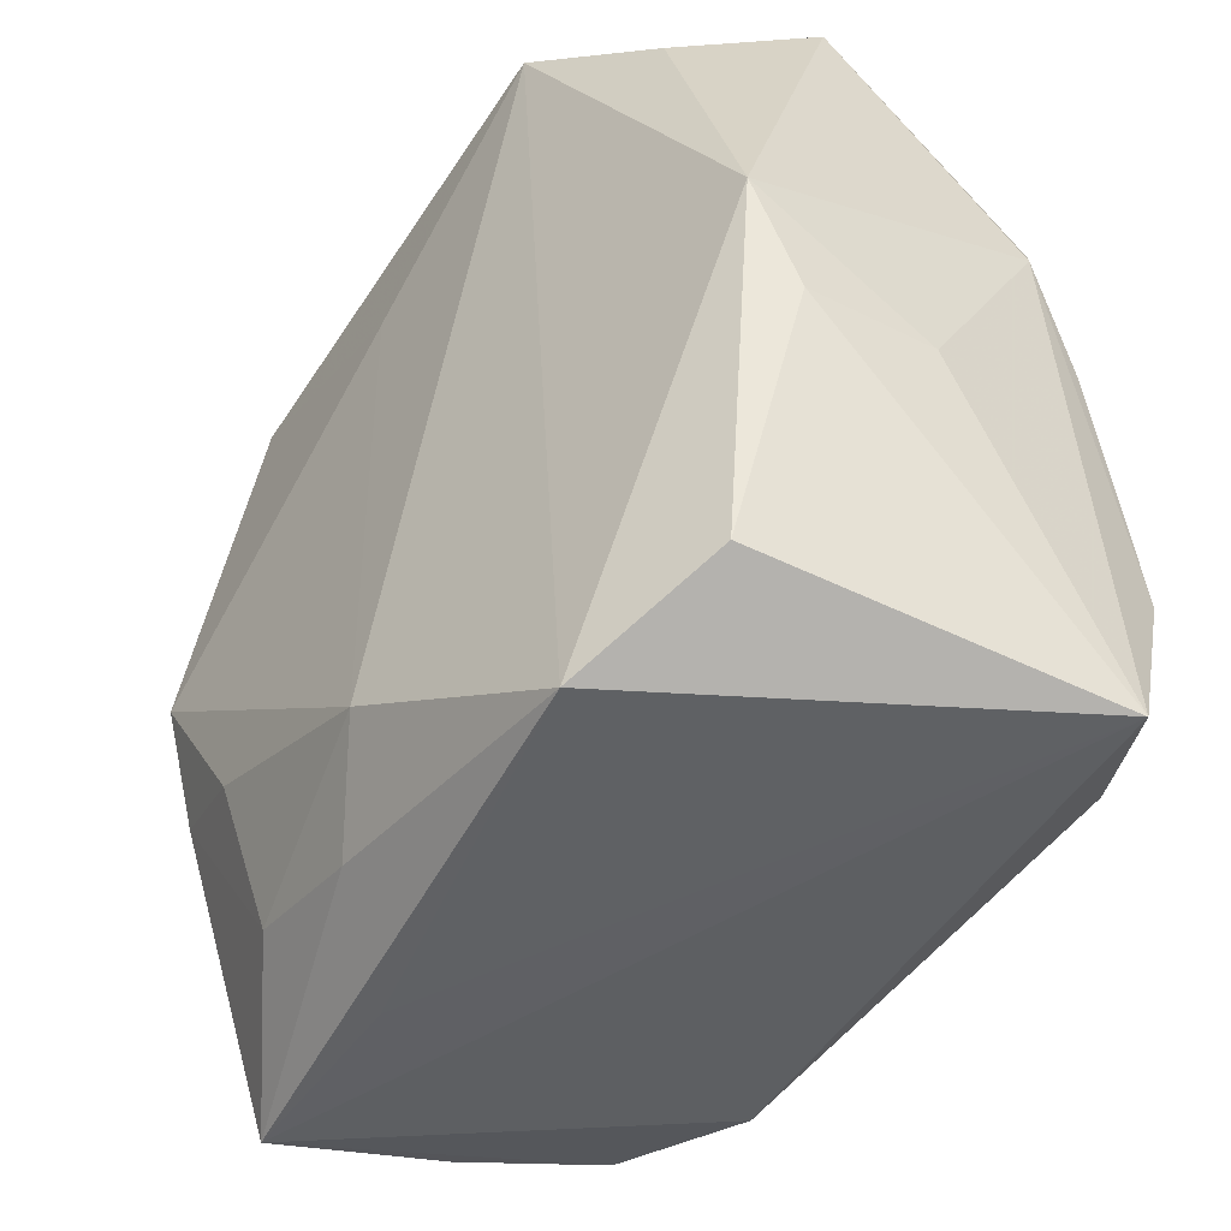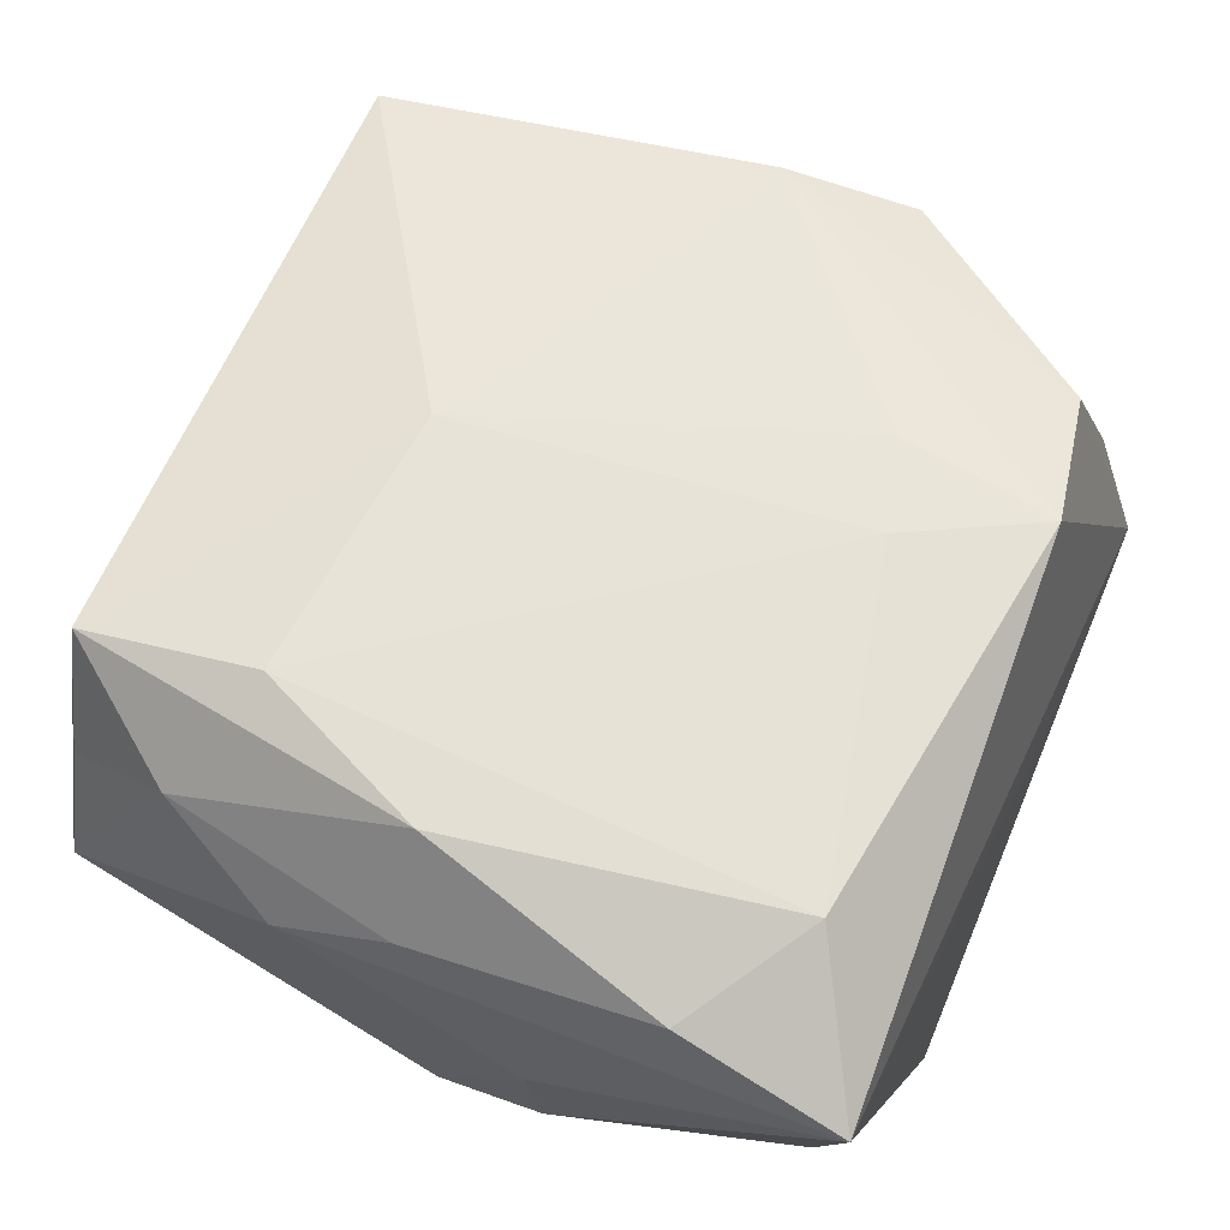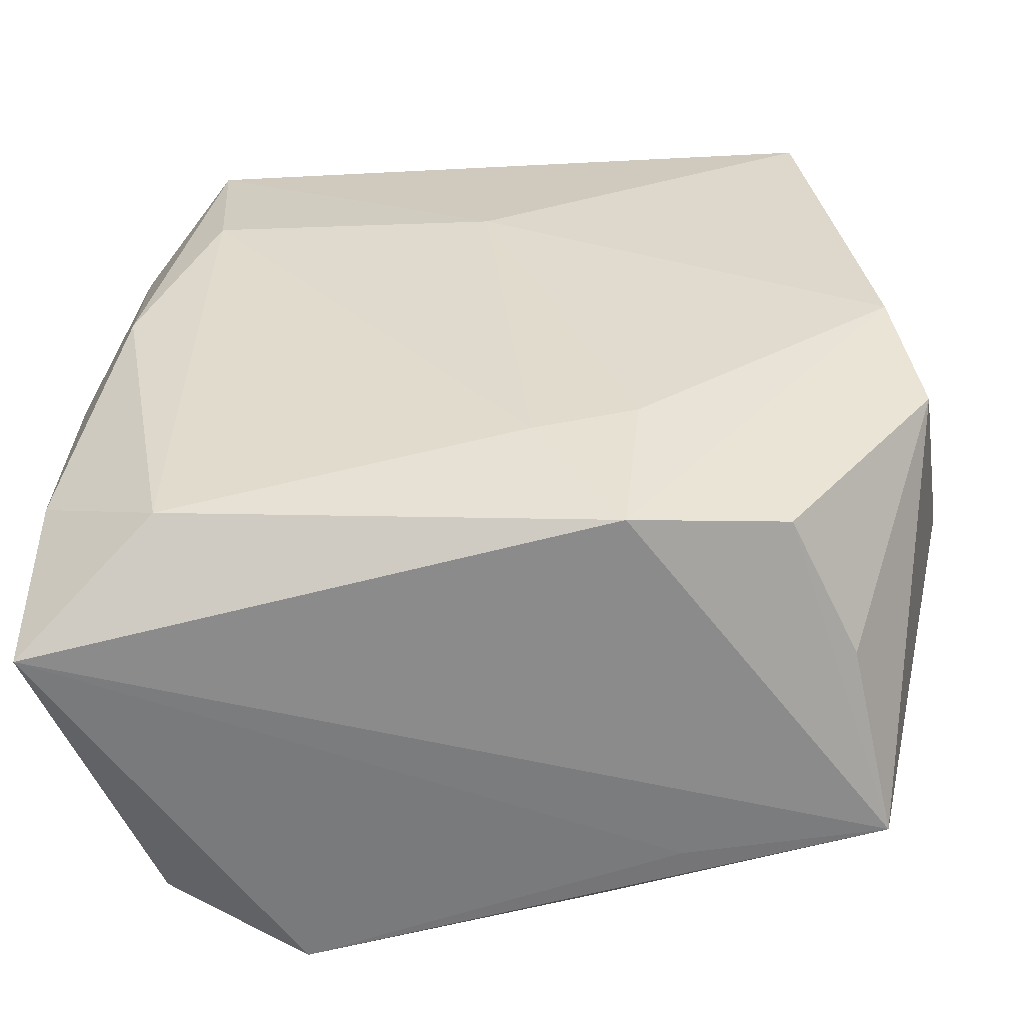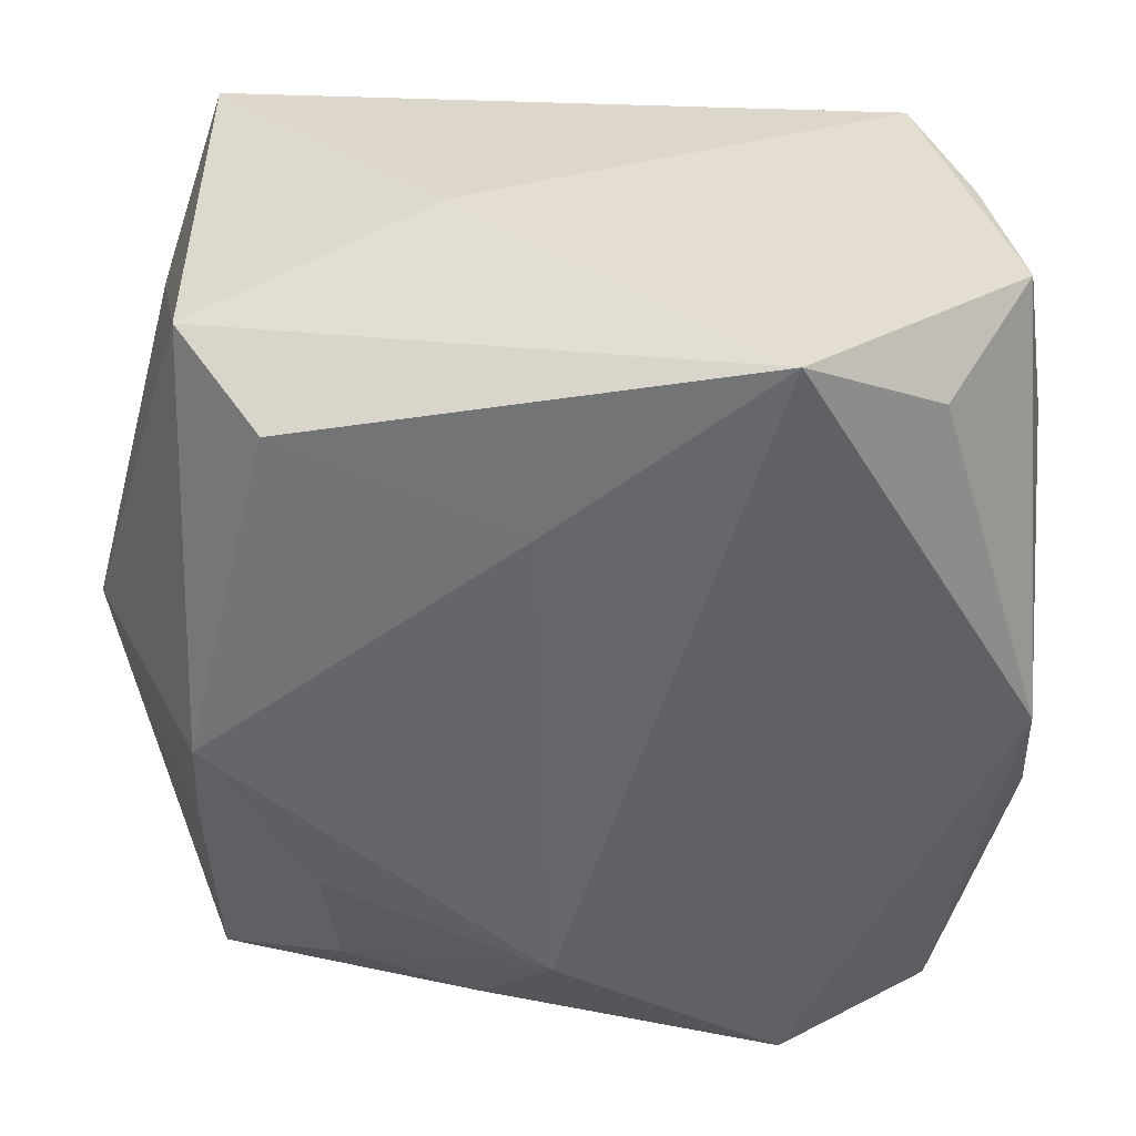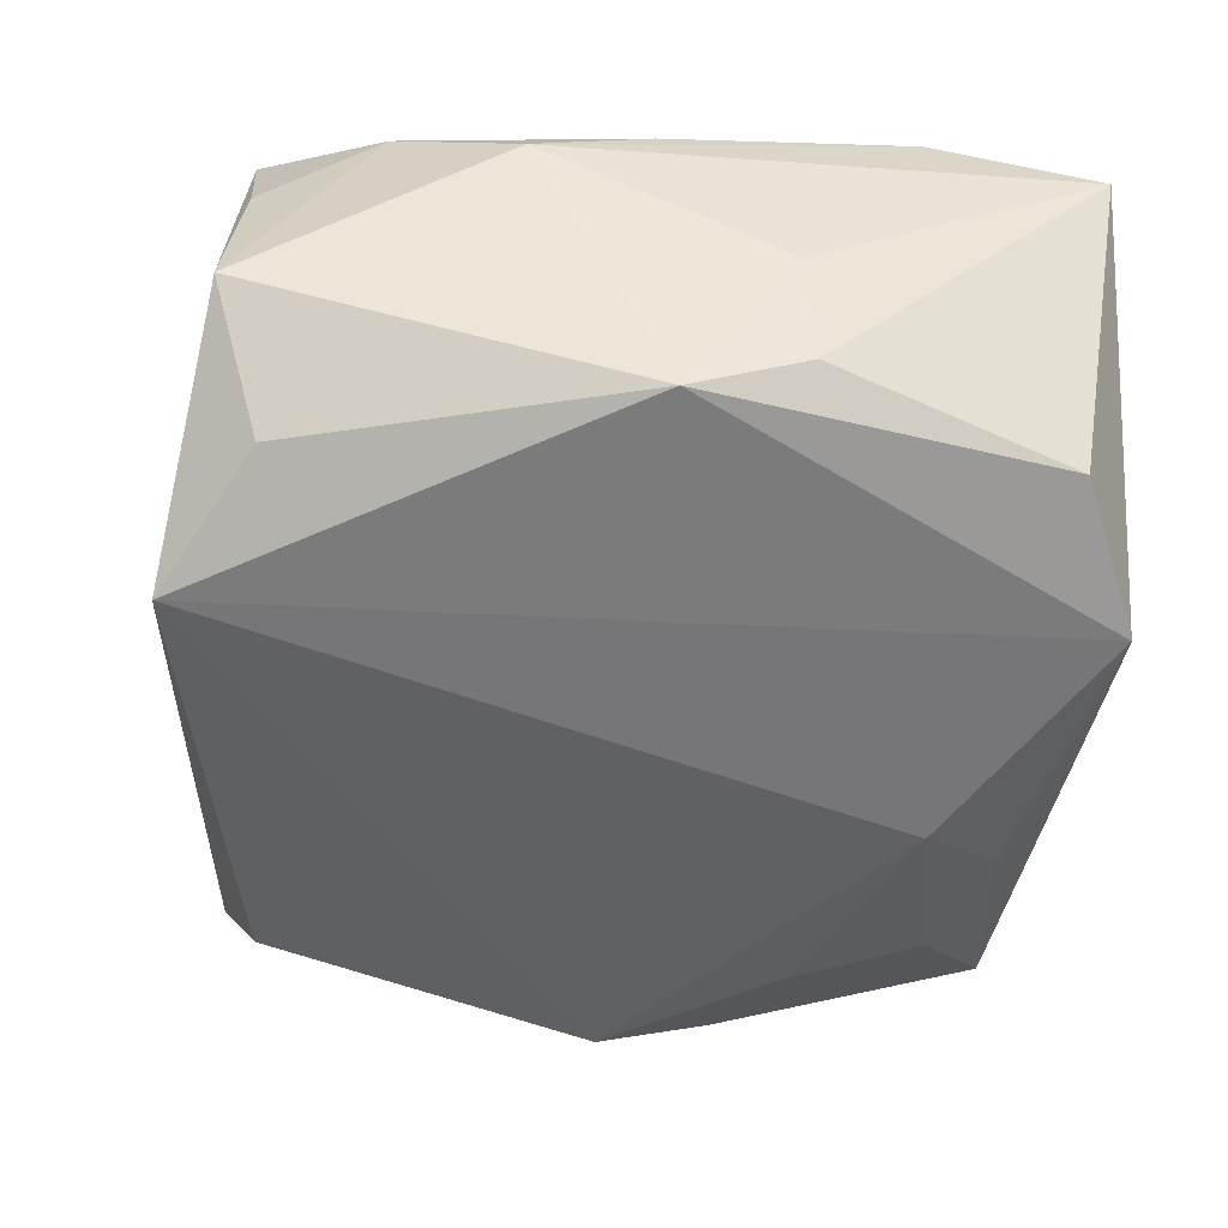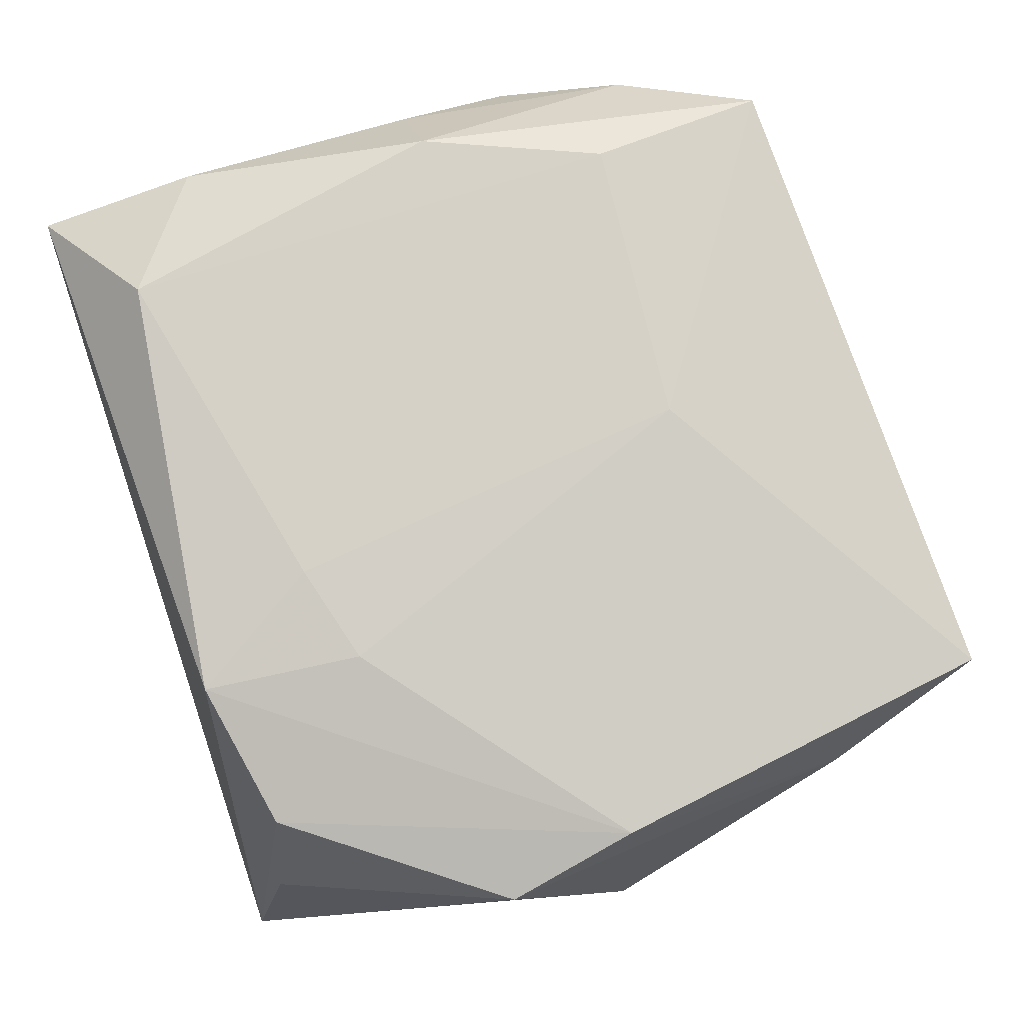
<metadata>
{"format":"obj","ext":"obj","renderer":"f3d","projection":"perspective","resolution":1024,"background":"white","views":[{"elev":-48.0,"azim":-127.8,"up":"+Y"},{"elev":62.1,"azim":-66.8,"up":"+Z"},{"elev":-55.2,"azim":4.9,"up":"+Y"},{"elev":37.7,"azim":-177.1,"up":"+Y"},{"elev":-48.2,"azim":-97.2,"up":"+Z"},{"elev":79.0,"azim":71.7,"up":"+Z"}]}
</metadata>
<code>
v -0.01892 0.01403 0.01812
v -0.02895 -0.007646 -0.01103
v 0.03286 -0.0007939 -0.002698
v -0.02124 0.02379 -0.01399
v 0.02931 0.0001341 0.01531
v -0.01243 0.02901 -0.01845
v -0.02853 -0.01592 0.01388
v -0.01393 -0.02914 -0.01563
v 0.02502 -0.009334 -0.01536
v 0.01219 -0.02909 -0.008411
v 0.01705 -0.01307 -0.01754
v 0.02473 0.02471 -0.009018
v 0.02591 -0.02914 -0.007385
v -0.02608 0.0181 0.01159
v 0.01004 -0.02578 0.01669
v 0.001639 -0.0195 -0.01845
v 0.0205 -0.0239 0.01434
v -0.02432 0.001708 0.01741
v 0.02427 -0.001277 -0.01831
v -0.02985 -0.006989 -0.002226
v -0.02899 0.001522 0.01057
v 0.004317 -0.01642 0.01795
v -0.02975 0.009649 0.007084
v -0.02949 -0.02757 0.01025
v 0.01136 -0.0145 0.01754
v -0.02849 0.0003634 -0.01426
v -0.0237 -0.02456 -0.01245
v 0.001192 0.01252 0.01795
v -0.02003 -0.02188 0.01708
v -0.02649 0.02726 -0.005166
v 0.03111 -0.009311 0.0134
v 0.01644 -0.02298 -0.01409
v 0.00239 0.01655 -0.01845
v 0.006888 -0.02552 -0.01491
v -0.02004 0.02666 0.016
v 0.02868 0.01717 0.007624
v 0.008614 0.02973 -0.002055
v 0.01852 0.02211 -0.01688
v 0.02517 0.02801 0.01391
v -0.02407 0.02621 0.00651
v 0.02426 -0.02575 0.004962
f 35 39 37
f 31 13 3
f 2 27 24
f 27 2 26
f 6 35 37
f 6 26 4
f 37 39 12
f 12 6 37
f 38 6 12
f 19 12 3
f 38 12 19
f 1 35 18
f 13 31 41
f 27 26 8
f 16 34 8
f 8 6 16
f 26 6 8
f 8 34 13
f 24 27 8
f 3 12 36
f 36 12 39
f 36 31 3
f 16 19 11
f 33 6 38
f 38 19 33
f 16 6 33
f 33 19 16
f 3 13 9
f 9 19 3
f 9 11 19
f 29 1 18
f 10 13 24
f 24 8 10
f 10 8 13
f 18 35 14
f 7 23 24
f 24 29 7
f 7 29 18
f 20 26 2
f 20 23 26
f 20 2 24
f 24 23 20
f 32 34 16
f 16 11 32
f 13 34 32
f 32 9 13
f 11 9 32
f 39 35 28
f 35 1 28
f 23 14 30
f 4 26 30
f 26 23 30
f 30 6 4
f 35 6 30
f 18 14 21
f 21 7 18
f 21 14 23
f 23 7 21
f 1 29 22
f 22 28 1
f 40 14 35
f 35 30 40
f 40 30 14
f 15 22 29
f 15 29 24
f 24 13 15
f 5 36 39
f 31 36 5
f 39 28 5
f 17 41 31
f 31 5 17
f 17 5 15
f 13 41 17
f 17 15 13
f 28 22 25
f 25 5 28
f 22 15 25
f 15 5 25

</code>
